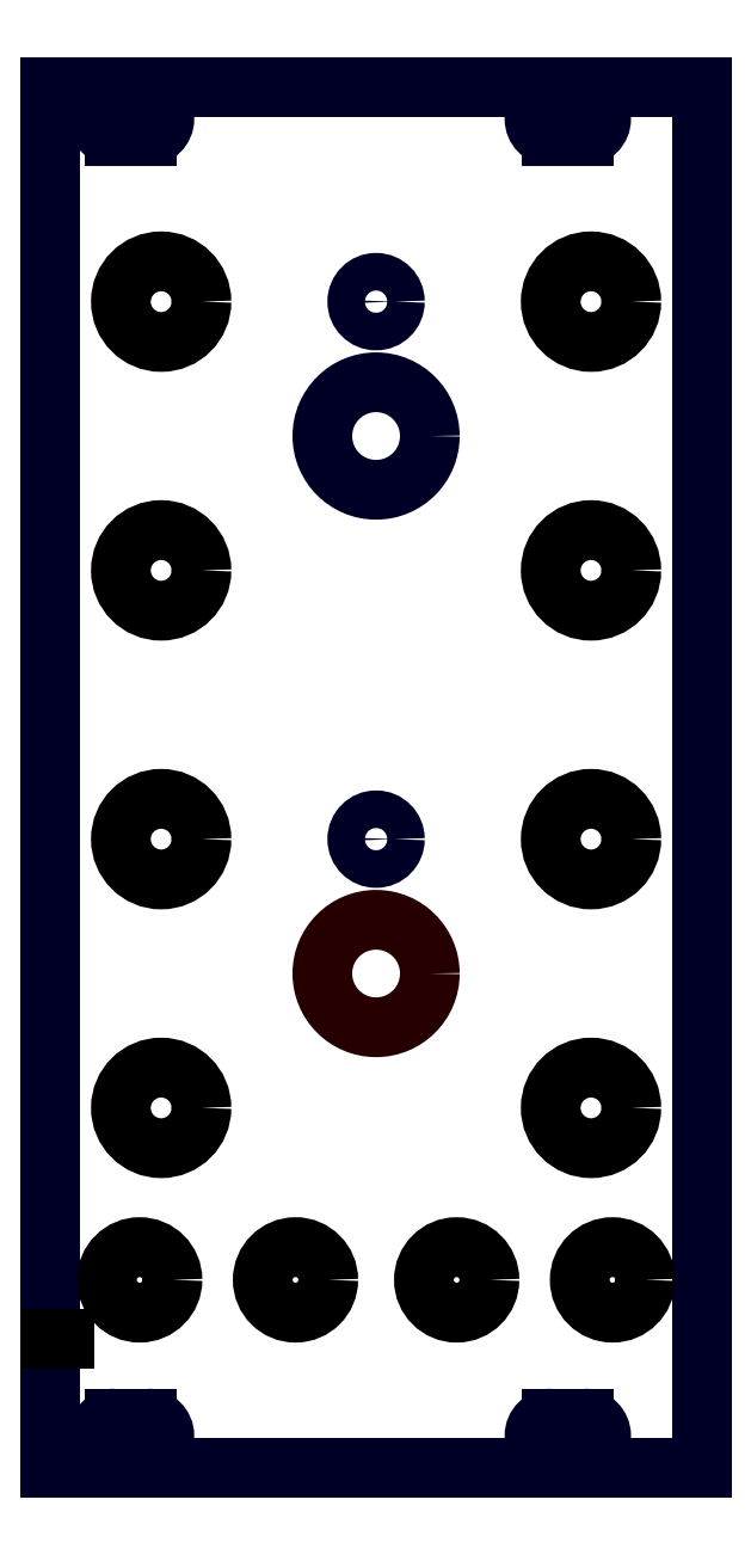
<metadata>
{"format":"dxf","ext":"dxf","renderer":"ezdxf+matplotlib","layout":"modelspace","background":"white","min_lineweight":24,"dpi":150}
</metadata>
<code>
0
SECTION
2
ENTITIES
0
LINE
8
DXF_EG_PANEL_1_0_MODEL_DXF
10
0
20
0
30
0
11
60.6
21
0
31
0
0
LINE
8
DXF_EG_PANEL_1_0_MODEL_DXF
10
0
20
128.5
30
0
11
60.6
21
128.5
31
0
0
LINE
8
DXF_EG_PANEL_1_0_MODEL_DXF
10
6
20
4.6
30
0
11
9
21
4.6
31
0
0
LINE
8
DXF_EG_PANEL_1_0_MODEL_DXF
10
6
20
1.4
30
0
11
9
21
1.4
31
0
0
ARC
8
DXF_EG_PANEL_1_0_MODEL_DXF
10
6
20
3
30
0
40
1.6
50
90
51
270
0
ARC
8
DXF_EG_PANEL_1_0_MODEL_DXF
10
9
20
3
30
0
40
1.6
50
270
51
90
0
LINE
8
DXF_EG_PANEL_1_0_MODEL_DXF
10
6
20
127.1
30
0
11
9
21
127.1
31
0
0
LINE
8
DXF_EG_PANEL_1_0_MODEL_DXF
10
6
20
123.9
30
0
11
9
21
123.9
31
0
0
ARC
8
DXF_EG_PANEL_1_0_MODEL_DXF
10
6
20
125.5
30
0
40
1.6
50
90
51
270
0
ARC
8
DXF_EG_PANEL_1_0_MODEL_DXF
10
9
20
125.5
30
0
40
1.6
50
270
51
90
0
CIRCLE
8
DXF_EG_PANEL_1_0_MODEL_DX0
10
30.3
20
46
30
0
40
5
0
CIRCLE
8
DXF_EG_PANEL_1_0_MODEL_DX0
10
30.3
20
96
30
0
40
5
0
LINE
8
DXF_EG_PANEL_1_0_MODEL_DX0
10
0
20
128.5
30
0
11
0
21
0
31
0
0
LINE
8
DXF_EG_PANEL_1_0_MODEL_DX0
10
46.64
20
127.1
30
0
11
49.64
21
127.1
31
0
0
LINE
8
DXF_EG_PANEL_1_0_MODEL_DX0
10
46.64
20
123.9
30
0
11
49.64
21
123.9
31
0
0
ARC
8
DXF_EG_PANEL_1_0_MODEL_DX0
10
46.64
20
125.5
30
0
40
1.6
50
90
51
270
0
ARC
8
DXF_EG_PANEL_1_0_MODEL_DX0
10
49.64
20
125.5
30
0
40
1.6
50
270
51
90
0
LINE
8
DXF_EG_PANEL_1_0_MODEL_DX0
10
46.64
20
4.6
30
0
11
49.64
21
4.6
31
0
0
LINE
8
DXF_EG_PANEL_1_0_MODEL_DX0
10
46.64
20
1.4
30
0
11
49.64
21
1.4
31
0
0
ARC
8
DXF_EG_PANEL_1_0_MODEL_DX0
10
46.64
20
3
30
0
40
1.6
50
90
51
270
0
ARC
8
DXF_EG_PANEL_1_0_MODEL_DX0
10
49.64
20
3
30
0
40
1.6
50
270
51
90
0
CIRCLE
8
DXF_EG_PANEL_1_0_MODEL_DX0
10
30.3
20
108.5
30
0
40
1.75
0
CIRCLE
8
DXF_EG_PANEL_1_0_MODEL_DX0
10
30.3
20
58.5
30
0
40
1.75
0
LINE
8
DXF_EG_PANEL_1_0_MODEL_DX0
10
60.6
20
128.5
30
0
11
60.6
21
0
31
0
0
LINE
8
LAYER1
10
0
20
12
30
0
11
1.3
21
12
31
0
0
CIRCLE
8
LAYER1
10
8.3
20
17.5
30
0
40
3.05
0
CIRCLE
8
LAYER1
10
22.8
20
17.5
30
0
40
3.05
0
CIRCLE
8
LAYER1
10
37.8
20
17.5
30
0
40
3.05
0
CIRCLE
8
LAYER1
10
52.3
20
17.5
30
0
40
3.05
0
CIRCLE
8
LAYER1
10
10.3
20
108.5
30
0
40
3.75
0
CIRCLE
8
LAYER1
10
50.3
20
108.5
30
0
40
3.75
0
CIRCLE
8
LAYER1
10
50.3
20
83.5
30
0
40
3.75
0
CIRCLE
8
LAYER1
10
10.3
20
83.5
30
0
40
3.75
0
CIRCLE
8
LAYER1
10
10.3
20
58.5
30
0
40
3.75
0
CIRCLE
8
LAYER1
10
50.3
20
58.5
30
0
40
3.75
0
CIRCLE
8
LAYER1
10
50.3
20
33.5
30
0
40
3.75
0
CIRCLE
8
LAYER1
10
10.3
20
33.5
30
0
40
3.75
0
ENDSEC
0
EOF

</code>
